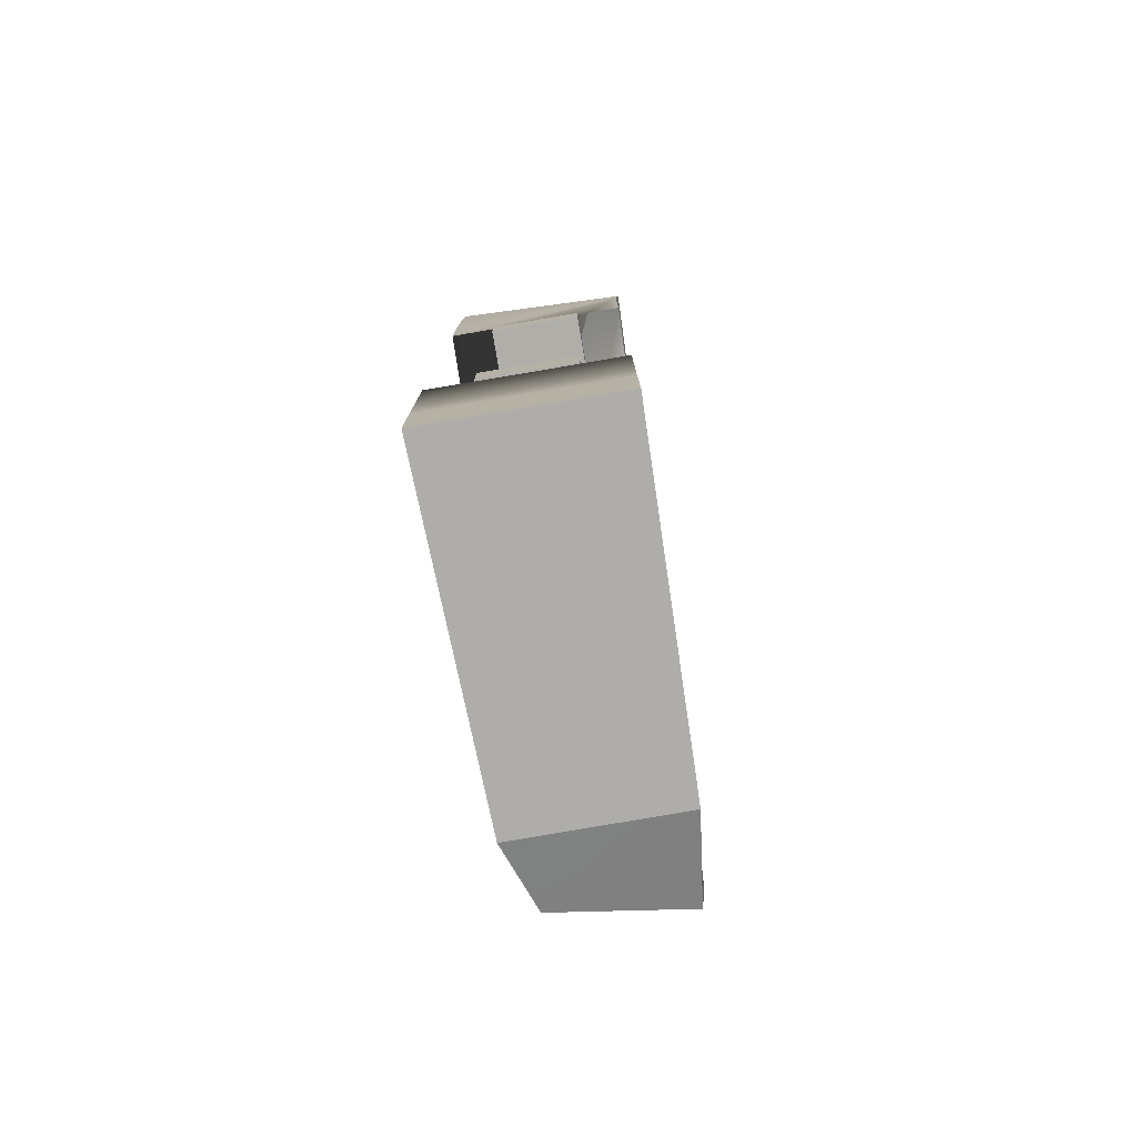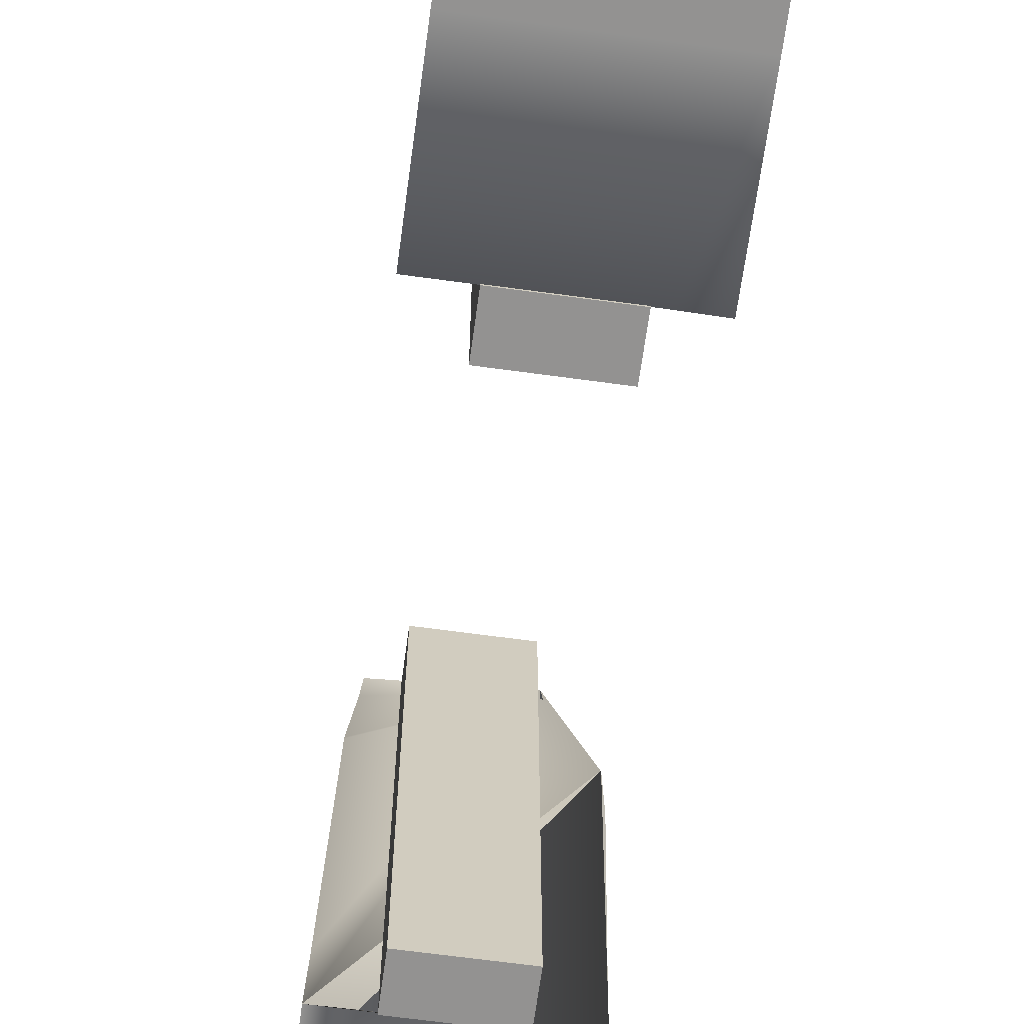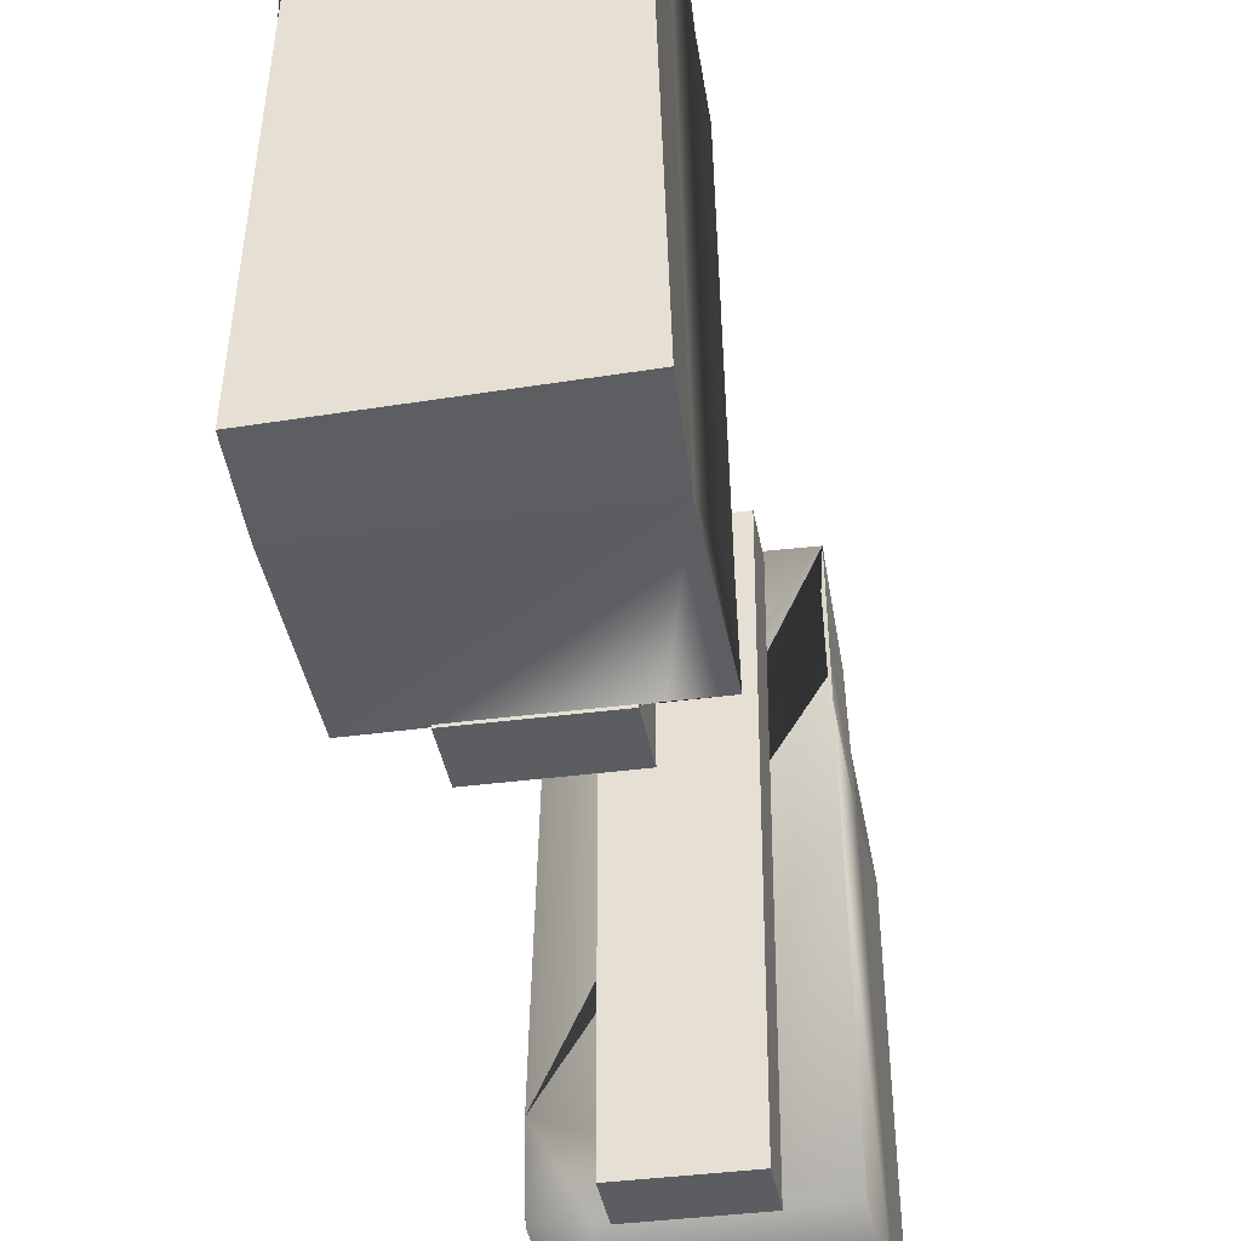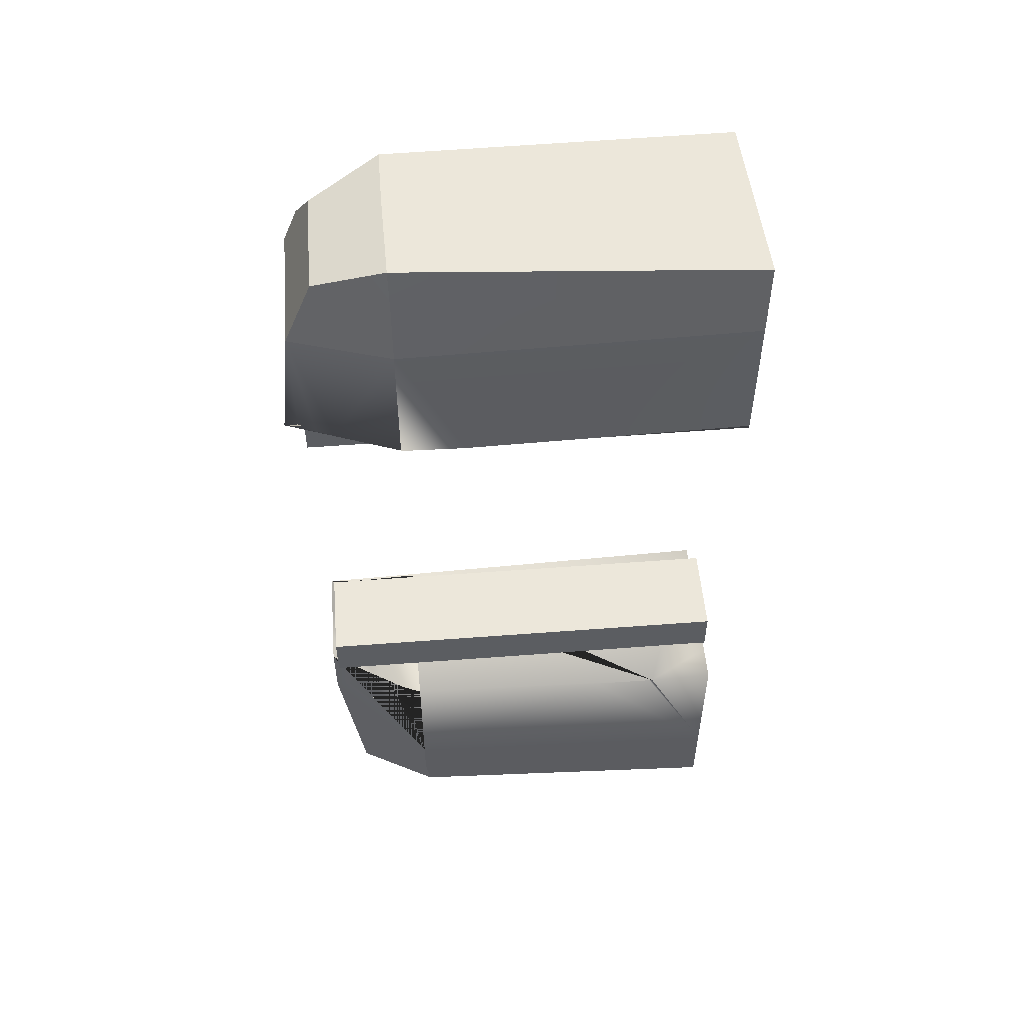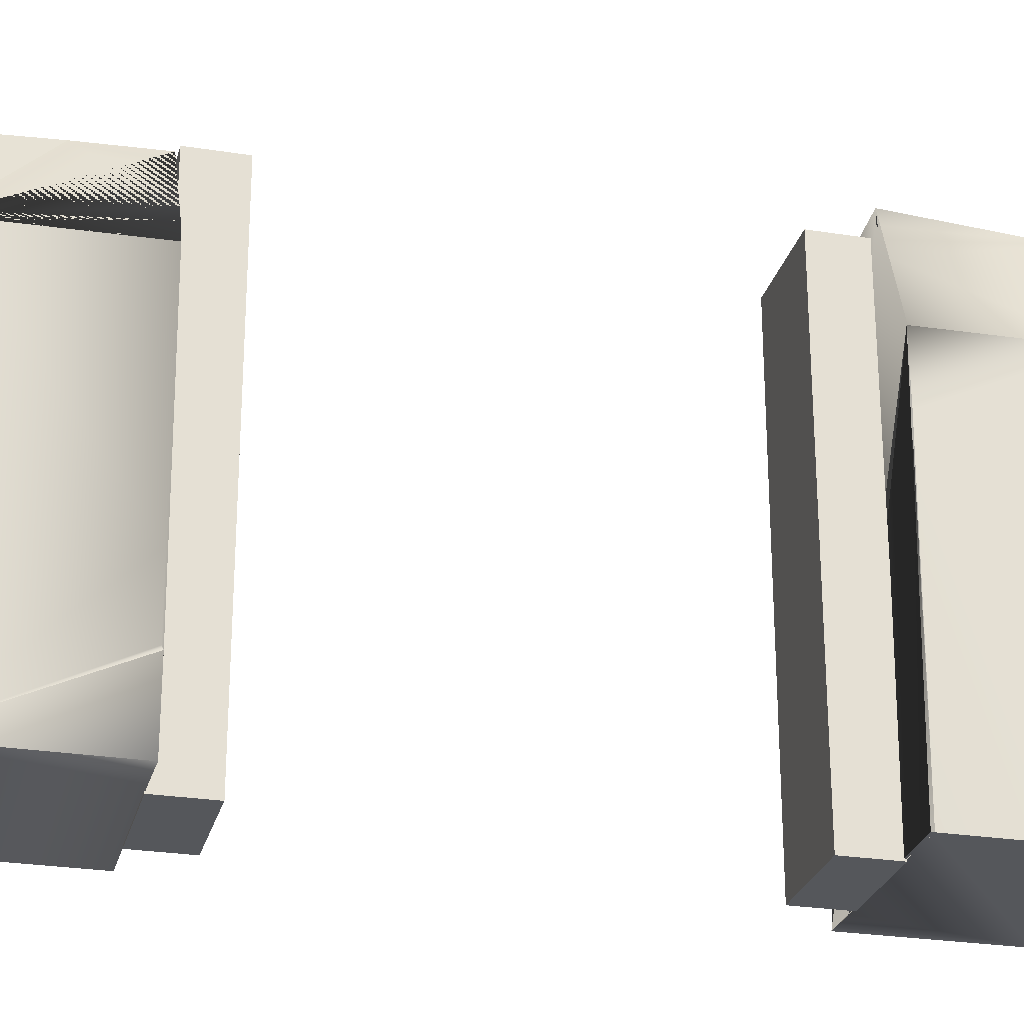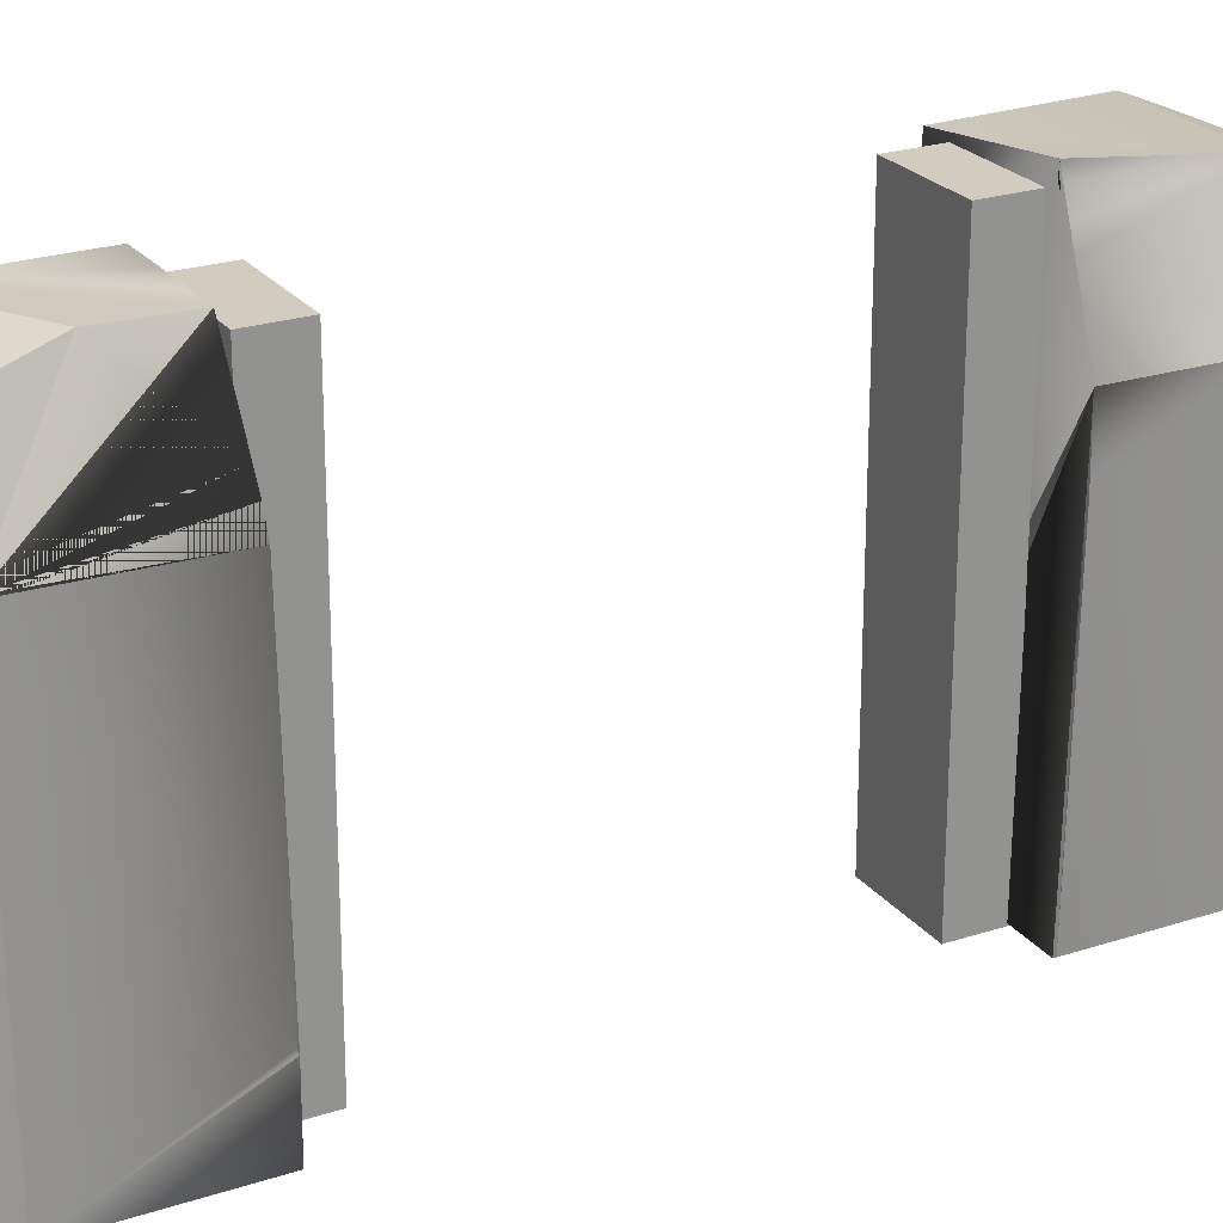
<metadata>
{"format":"obj","ext":"obj","renderer":"f3d","projection":"perspective","resolution":1024,"background":"white","views":[{"elev":-77.5,"azim":9.6,"up":"+Z"},{"elev":-66.5,"azim":172.2,"up":"+Y"},{"elev":-37.1,"azim":9.7,"up":"+Y"},{"elev":52.9,"azim":-94.7,"up":"+Z"},{"elev":-26.5,"azim":-104.0,"up":"+Y"},{"elev":24.0,"azim":-118.4,"up":"+Y"}]}
</metadata>
<code>
o PostLeft_Cube.001
v 0.2 0 1
v 0.2 1.9 1
v 0.2 0 0.8
v 0.2 1.9 0.8
v 0.6 0 1
v 0.6 1.9 1
v 0.6 0 0.8
v 0.6 1.9 0.8
f 1 2 4 3
f 3 4 8 7
f 7 8 6 5
f 5 6 2 1
f 3 7 5 1
f 8 4 2 6
o Hedge_Cube.002
v 0.7197 1.859 1.705
v 0.1357 1.859 1.705
v 0.1418 1.798 1.849
v 0.6209 1.798 1.849
v 0.5106 1.501 1.935
v 0.7717 1.501 1.94
v 0.6209 1.798 1.849
v 0.1418 1.798 1.849
v 0.1053 1.494 1.935
v 0.0445 1.491 -1.811
v 0.0445 1.491 -1.632
v 0.2903 1.928 -1.299
v 0.153 1.811 -1.814
v 0.06052 1.471 -1.972
v 0 0.008205 1.592
v 0.7958 0.008205 1.592
v 0.8125 0.03248 1.918
v 0.01664 0.00449 1.918
v 0.7611 1.491 1.791
v 0.7611 1.491 1.592
v 0.7136 1.92 1.56
v 0.7197 1.859 1.705
v 0.6209 1.798 1.849
v 0.7717 1.501 1.94
v 0.5163 1.48 -1.937
v 0.06052 1.471 -1.972
v 0.153 1.811 -1.814
v 0.72 1.877 -1.851
v 0.7684 1.48 -1.937
v 0.7958 0.008205 -0.9978
v 0.7521 1.491 -1.632
v 0.7378 1.928 -1.562
v 0 0.008205 0.9894
v 0.7136 1.92 1.56
v 0.7611 1.491 1.592
v 0.7528 1.923 -1.005
v 0 0.008205 -1.632
v 0.7958 0.008205 -1.632
v 0.7958 0.008205 1.592
v 0 0.008205 1.592
v 0.0339 1.491 1.791
v 0.1053 1.494 1.935
v 0.1418 1.798 1.849
v 0.1357 1.859 1.705
v 0.1296 1.92 1.56
v -0.03095 1.491 1.592
v 0.7534 1.502 -1.003
v 0.1608 1.921 1.005
v 0.1296 1.92 1.56
v 0.7136 1.92 1.56
v 0.72 1.877 -1.851
v 0.153 1.811 -1.814
v 0.2903 1.928 -1.299
v 0.7378 1.928 -1.562
v 0.001096 0.007959 -1.965
v 0.7969 0.007959 -1.965
v 0.7958 0.008205 -1.632
v 0 0.008205 -1.632
v 0.7521 1.491 -1.811
v 0.7684 1.48 -1.937
v 0.72 1.877 -1.851
v 0.7378 1.928 -1.562
v 0.7521 1.491 -1.632
v -0.006075 0.3012 -0.9969
v -0.03095 1.491 1.592
v 0.1296 1.92 1.56
v 0.1565 0.008205 -0.9978
v 0.6489 0.008205 0.9968
v 0.2903 1.928 -1.299
v 0.0445 1.491 -1.632
v 0 0.008205 -1.632
v 0 0.008205 1.592
v -0.03095 1.491 1.592
v -0.01971 1.489 1.004
v 0.0445 1.491 -1.632
v 0.7958 0.008205 -1.632
v 0.7969 0.007959 -1.965
v 0.7684 1.48 -1.937
v 0.7521 1.491 -1.811
v 0.7521 1.491 -1.632
v 0 0.008205 1.592
v 0.01664 0.00449 1.918
v 0.1053 1.494 1.935
v 0.0339 1.491 1.791
v -0.03095 1.491 1.592
v 0.7958 0.008205 1.592
v 0.7958 0.008205 -1.632
v 0.7521 1.491 -1.632
v 0.7611 1.491 1.592
v 0.7969 0.007959 -1.965
v 0.001096 0.007959 -1.965
v 0.06052 1.471 -1.972
v 0.5163 1.48 -1.937
v 0.7684 1.48 -1.937
v 0.8125 0.03248 1.918
v 0.7958 0.008205 1.592
v 0.7611 1.491 1.592
v 0.7611 1.491 1.791
v 0.7717 1.501 1.94
v 0.001096 0.007959 -1.965
v 0 0.008205 -1.632
v 0.0445 1.491 -1.632
v 0.0445 1.491 -1.811
v 0.06052 1.471 -1.972
v 0.01664 0.00449 1.918
v 0.8125 0.03248 1.918
v 0.7717 1.501 1.94
v 0.5106 1.501 1.935
v 0.1053 1.494 1.935
v 0.7136 1.92 1.56
v 0.1296 1.92 1.56
v 0.1357 1.859 1.705
v 0.7197 1.859 1.705
v 0.7378 1.928 -1.562
v 0.2903 1.928 -1.299
v 0 0.008205 1.001
v 0 0.008205 -0.9955
v 0.7444 1.775 -1.004
v -0.006096 0.3002 -0.9969
v -0.0253 1.22 1.004
v 0.1608 1.979 1.005
v 0.651 1.909 1.004
v 0.1148 1.845 1.007
v 0.06122 1.575 -1.005
v 0.759 1.5 1.003
v 0 0.5851 -1.005
v 0.02718 1.491 -1.005
v 0.7594 1.491 1.003
v 0.7538 1.491 -1.005
v 0.02718 1.491 -1.005
v 0.1607 1.978 1.007
v 0.000343 0.3153 -1.002
v 0.7534 1.502 -1.005
v -0.01973 1.491 1.008
v 0.7182 1.909 1.003
v 0.2737 1.927 -1.005
v 0.1034 1.645 -1.005
v 0.7182 1.909 1.003
v 0.564 1.926 -1.005
v 0.08422 1.77 1.007
v 0.7528 1.923 -1.005
v 0.2737 1.927 -1.005
v -0.01973 1.491 1.008
v 0.7279 1.782 1.003
v 0.7606 1.202 -1.005
v 0.7878 0.2792 1.003
v 0.7958 0.008205 1.003
v 0.7958 0.008205 -1.005
v 0.7958 0.008205 0.9985
v -0.006058 0.2998 -0.9993
v -0.006072 0.2991 -0.9993
f 9 10 11
f 9 11 12
f 13 14 15
f 15 16 17
f 15 17 13
f 18 19 20
f 20 21 22
f 20 22 18
f 23 24 25
f 23 25 26
f 27 28 29
f 30 31 32
f 27 29 30
f 30 32 27
f 33 34 35
f 35 36 37
f 35 37 33
f 41 76 47 48
f 76 157 47
f 42 43 133 152
f 45 46 38 75
f 125 109 75
f 49 50 51
f 51 52 53
f 53 54 49
f 51 53 49
f 59 60 61
f 59 61 62
f 63 64 65
f 63 65 66
f 67 68 69
f 69 70 71
f 69 71 67
f 74 129 56
f 128 124 80 81
f 78 135 132
f 74 56 131
f 79 125 127 159 140
f 159 158 140
f 81 142 82 128
f 84 85 86
f 86 87 88
f 86 88 84
f 89 90 91
f 92 93 89
f 91 92 89
f 94 155 154
f 96 39 141 137
f 96 137 153
f 98 99 100
f 100 101 102
f 100 102 98
f 103 104 105
f 106 107 103
f 105 106 103
f 108 109 110
f 110 111 112
f 110 112 108
f 113 114 115
f 115 116 117
f 115 117 113
f 118 119 120
f 118 120 121
f 122 123 144 147
f 122 147 149
f 136 133 43 97
f 152 146 42
f 143 130 57 58
f 44 126 40
f 148 151 73 74
f 145 150 77 78
f 132 145 78
f 134 138 83 79
f 126 55 141 39 40
f 153 156 95 96
f 127 72 158 159
f 154 136 97 94
f 130 139 57
f 72 127 125 75 38 44 126 55 138 134 140 158
f 131 148 74
f 140 134 79
f 83 156 153 137 141 55 126 44 149 147 150 144 145 132 135 138
f 76 41 82 128 124 157
f 129 146 152 133 136 154 155 151 148 131 56
f 142 151 48 41 76 155 157 82
o PostRight_Cube.003
v 0.2 0 -0.8
v 0.2 1.9 -0.8
v 0.2 0 -1
v 0.2 1.9 -1
v 0.6 0 -0.8
v 0.6 1.9 -0.8
v 0.6 0 -1
v 0.6 1.9 -1
f 160 161 163 162
f 162 163 167 166
f 166 167 165 164
f 164 165 161 160
f 162 166 164 160
f 167 163 161 165

</code>
